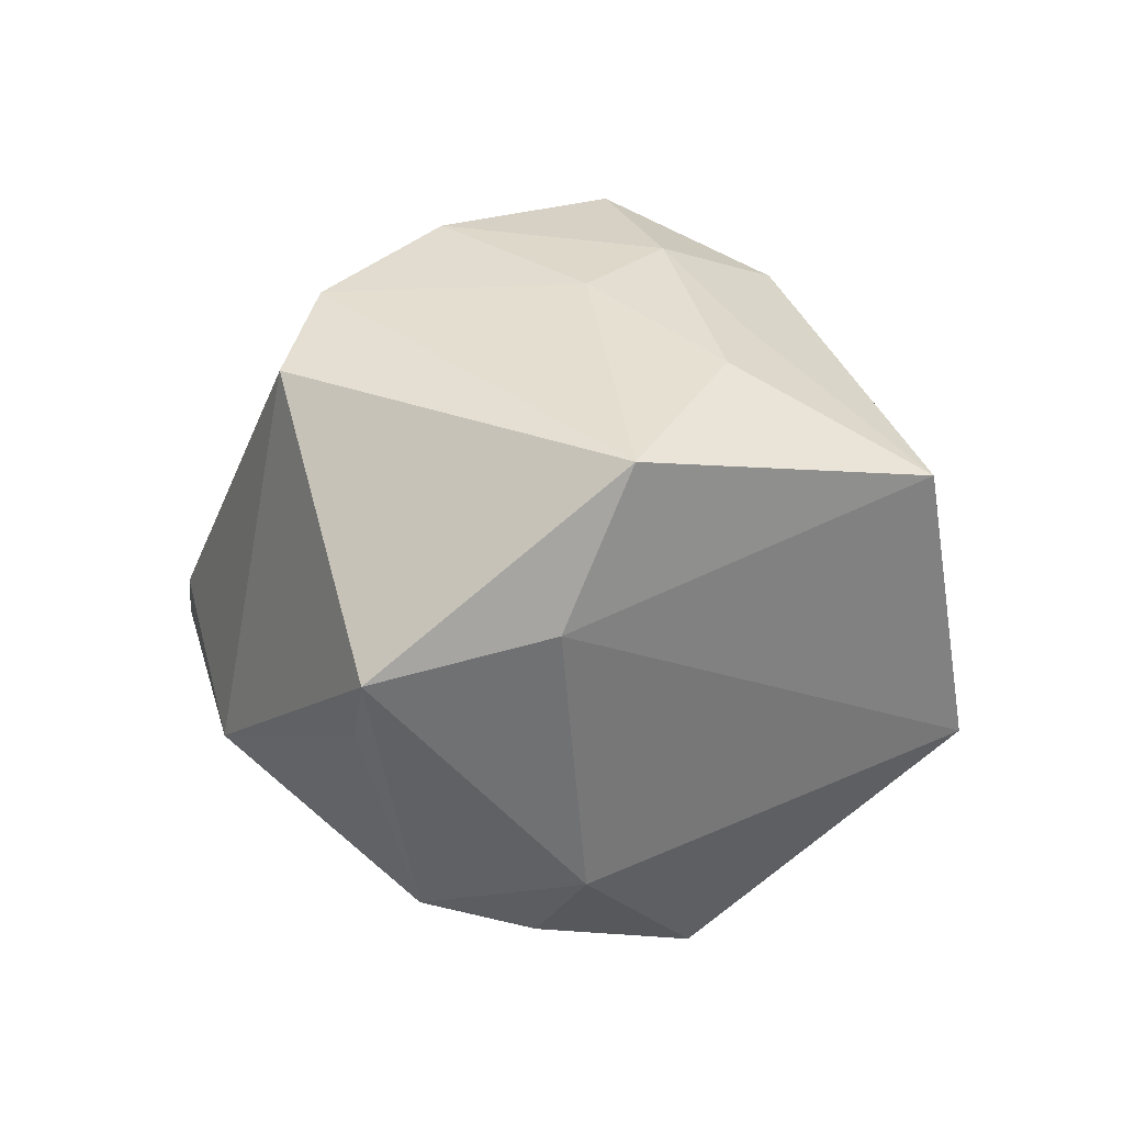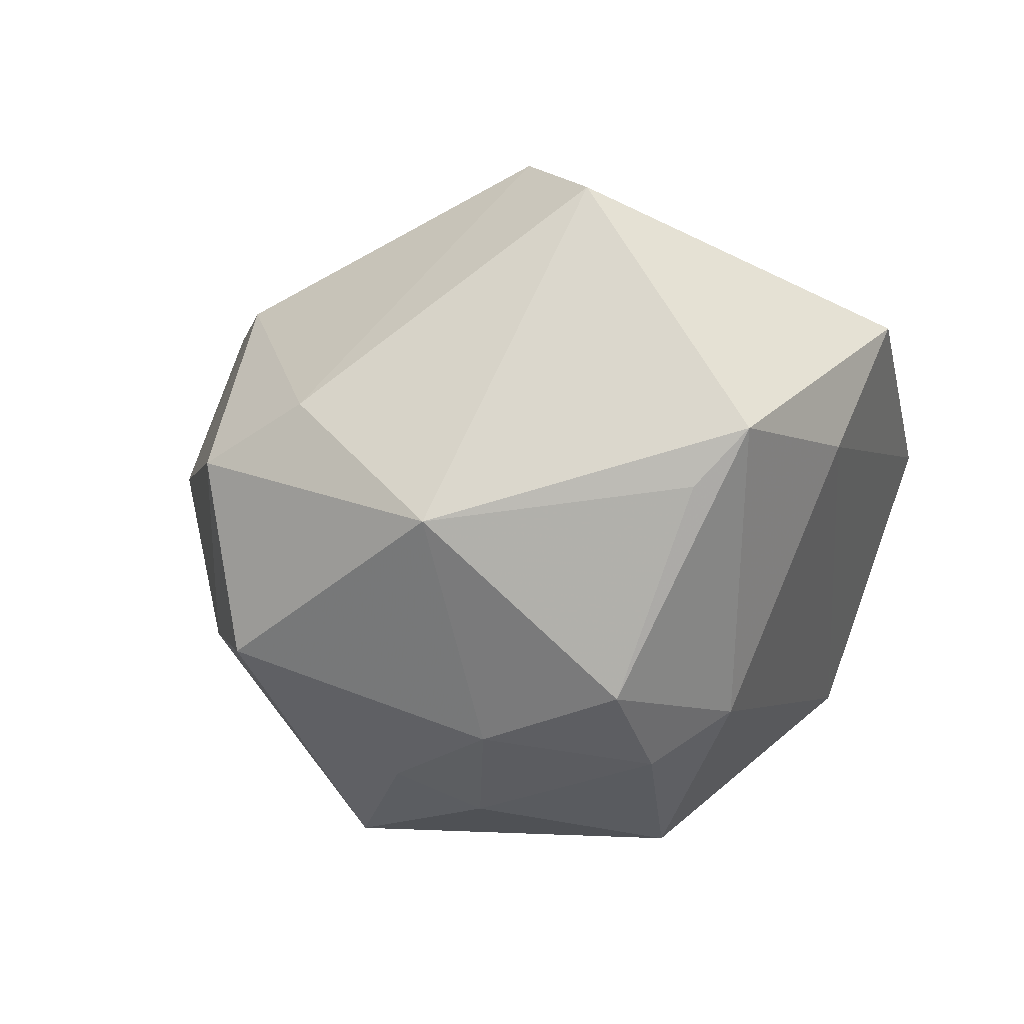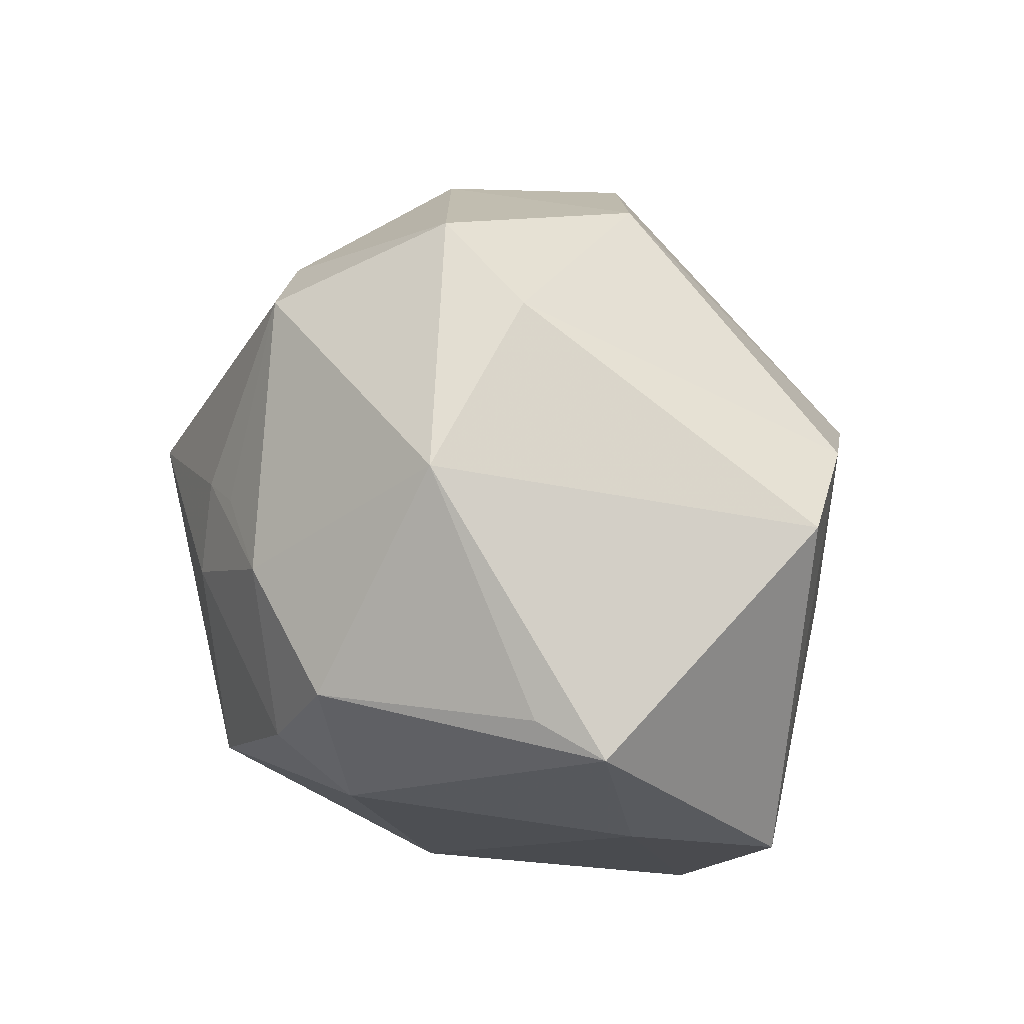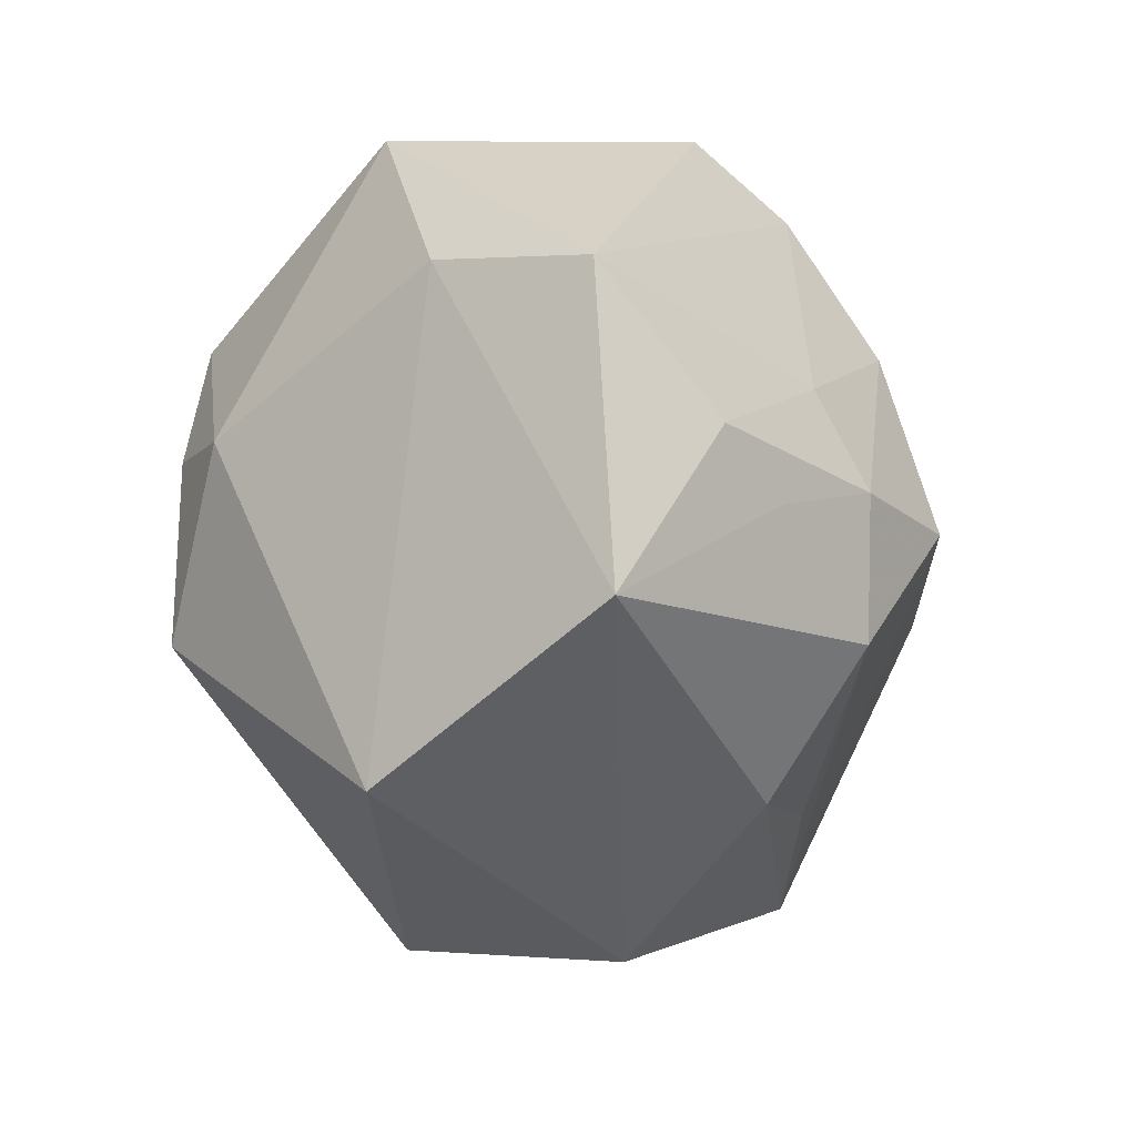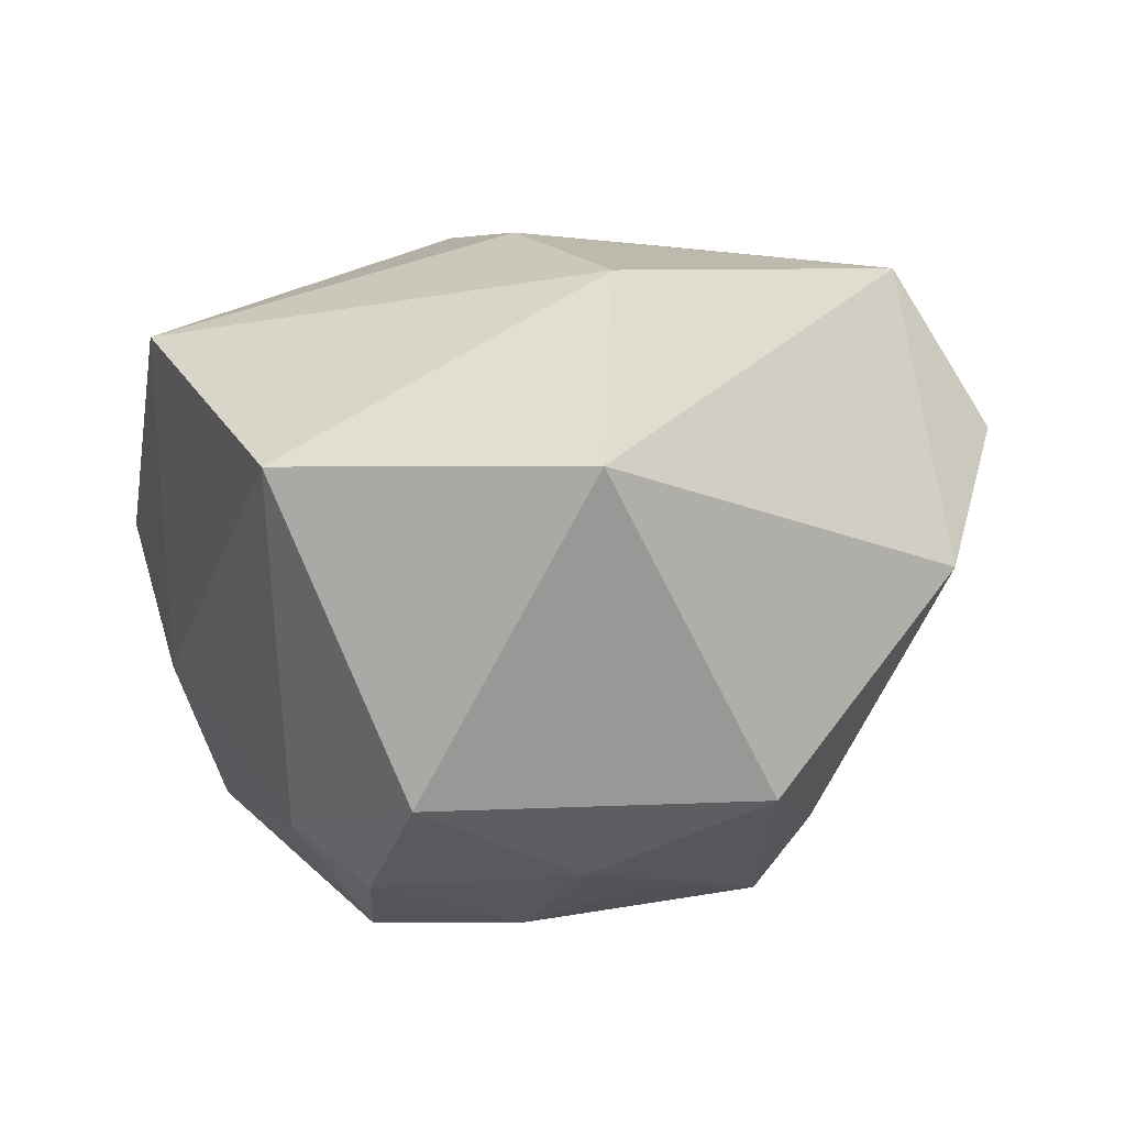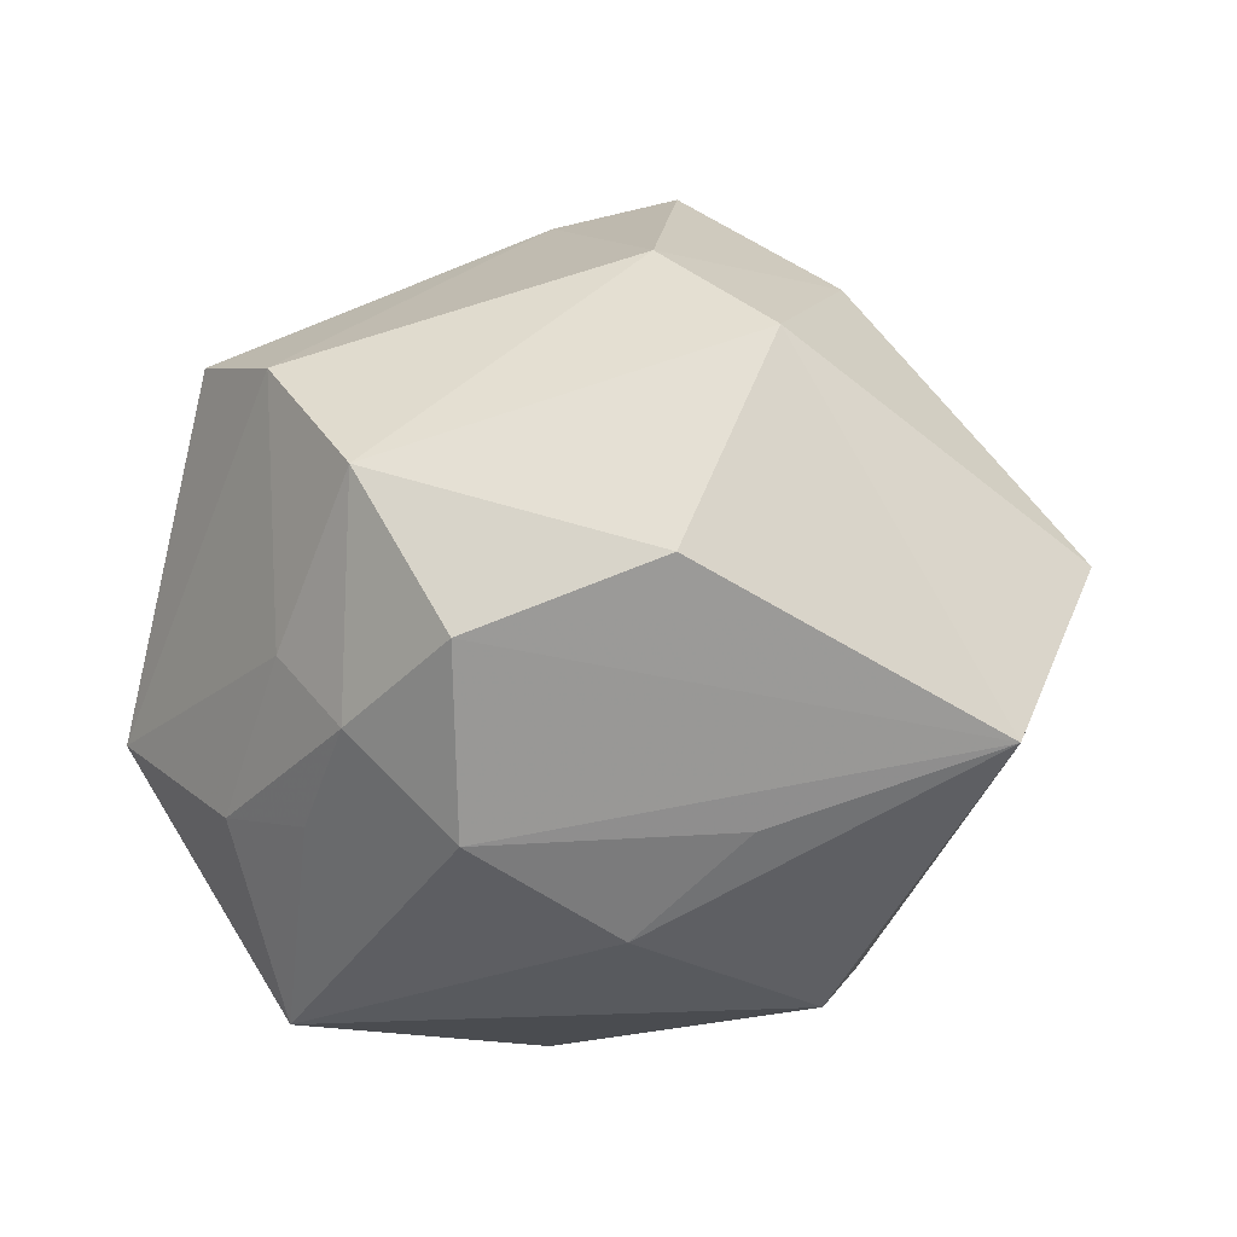
<metadata>
{"format":"obj","ext":"obj","renderer":"f3d","projection":"perspective","resolution":1024,"background":"white","views":[{"elev":3.0,"azim":-83.4,"up":"+Z"},{"elev":-23.3,"azim":-134.9,"up":"+Z"},{"elev":46.2,"azim":-112.2,"up":"+Y"},{"elev":-48.7,"azim":-79.0,"up":"+Y"},{"elev":-39.6,"azim":22.7,"up":"+Z"},{"elev":-5.0,"azim":19.4,"up":"+Y"}]}
</metadata>
<code>
v -0.01102 0.01293 0.03883
v -0.02053 0.00128 -0.03766
v 0.01284 0.03524 0.02044
v 0.01183 0.03671 -0.02463
v 0.02053 0.03284 -0.01916
v 0.006792 0.04633 -0.005355
v -0.01174 -0.04416 -0.01652
v -0.007951 -0.01435 -0.04084
v -0.04814 -0.01192 0.01326
v -0.03141 -0.01983 0.02322
v -0.0481 0.01503 -0.008819
v -0.04157 0.01698 -0.01435
v -0.001868 -0.02291 0.03356
v 0.02105 0.003525 0.03815
v -0.02353 0.024 0.03091
v -0.03478 0.02599 0.02238
v 0.002819 0.005999 -0.03906
v 0.001992 0.0174 -0.03478
v 0.007814 0.01488 -0.03554
v 0.000971 -0.004092 0.04264
v -0.02608 0.01302 -0.03401
v 0.048 -0.01325 0.01781
v 0.02386 -0.02149 0.02316
v -0.02184 -0.004353 0.03177
v -0.02075 -0.02084 0.02738
v 0.02197 -0.03529 -0.0207
v -0.009087 0.01714 -0.03569
v 0.0271 0.03366 0.003004
v 0.05286 0.004126 0.006897
v -0.02964 -0.0408 0.01164
v -0.005748 0.04319 -0.001012
v 0.02457 -0.03862 0.002718
v 0.04747 0.003081 -0.01254
v -0.04545 -0.004388 -0.00387
v -0.01881 0.03598 -0.01731
v 0.02553 0.004215 -0.03651
v -0.01292 -0.01176 0.03603
v 0.02714 0.0262 0.02526
v 0.0103 -0.03196 0.02066
v -0.02741 -0.00494 -0.03149
f 15 3 31
f 16 9 15
f 16 11 9
f 15 31 16
f 35 11 16
f 16 31 35
f 6 31 3
f 35 31 6
f 35 27 21
f 21 27 2
f 8 36 26
f 9 11 34
f 15 9 24
f 29 38 22
f 22 39 32
f 22 32 26
f 14 22 38
f 28 38 29
f 3 38 28
f 28 6 3
f 12 11 35
f 35 21 12
f 12 21 11
f 36 8 17
f 2 27 17
f 17 8 2
f 2 8 40
f 40 34 11
f 11 21 40
f 40 21 2
f 13 39 23
f 23 22 13
f 39 22 23
f 20 37 13
f 13 22 20
f 22 14 20
f 1 14 38
f 1 3 15
f 1 38 3
f 1 20 14
f 15 24 1
f 1 24 37
f 37 20 1
f 6 28 5
f 27 18 19
f 19 17 27
f 36 17 19
f 13 37 25
f 32 39 30
f 30 39 13
f 13 25 30
f 9 34 30
f 36 5 33
f 26 36 33
f 33 28 29
f 33 5 28
f 33 22 26
f 29 22 33
f 4 19 18
f 4 18 27
f 4 5 36
f 36 19 4
f 4 27 35
f 35 6 4
f 6 5 4
f 26 32 7
f 32 30 7
f 7 8 26
f 7 40 8
f 34 40 7
f 7 30 34
f 9 30 10
f 10 30 25
f 10 25 37
f 10 24 9
f 37 24 10

</code>
